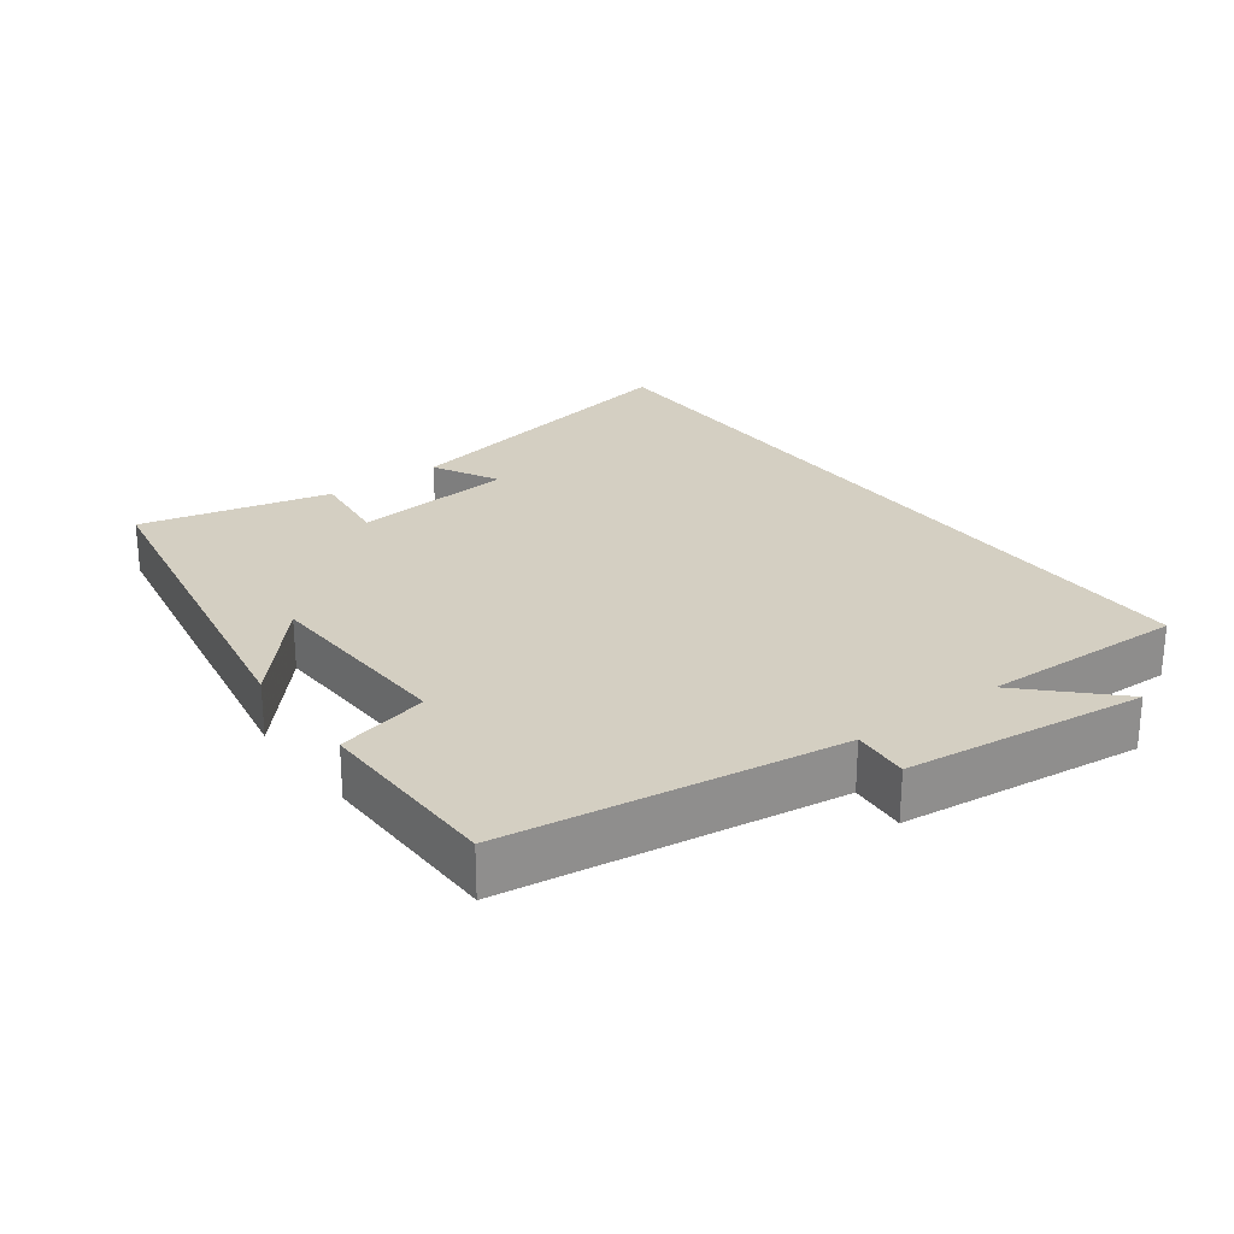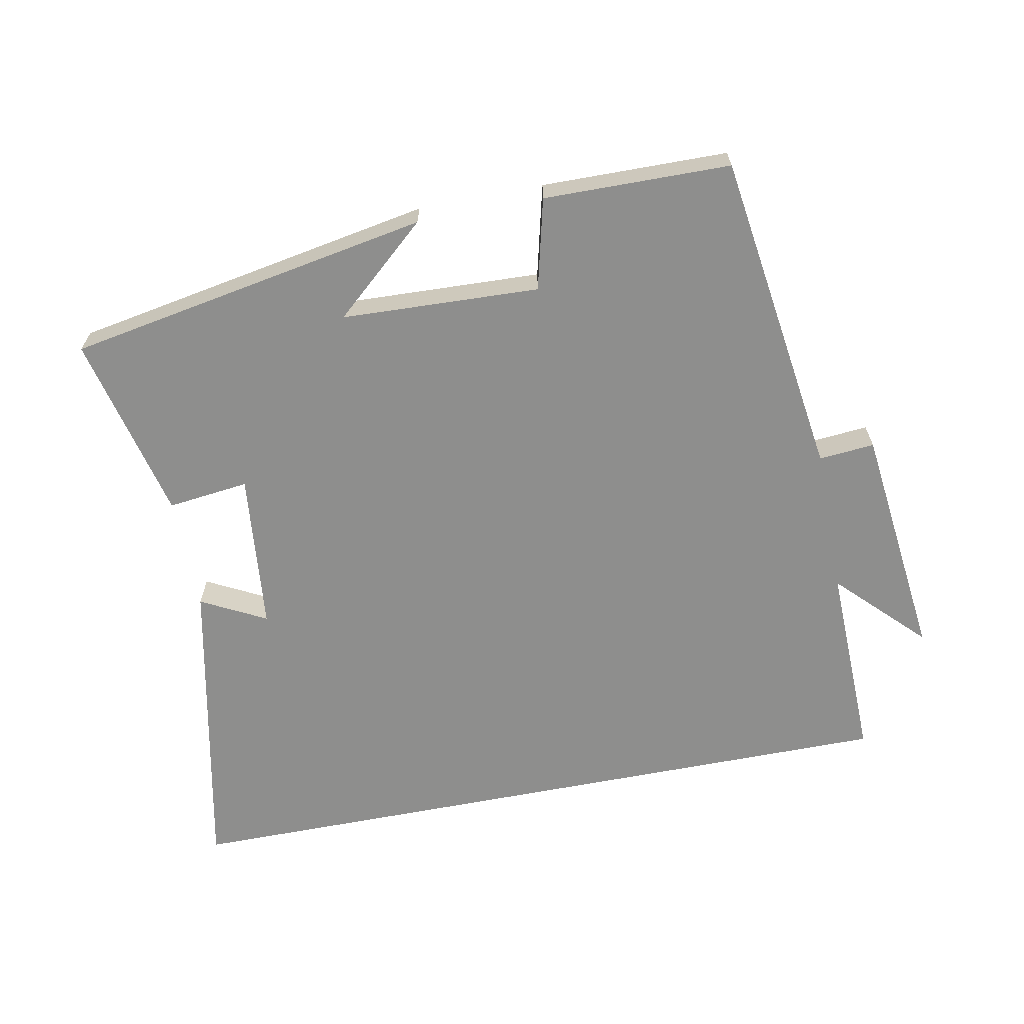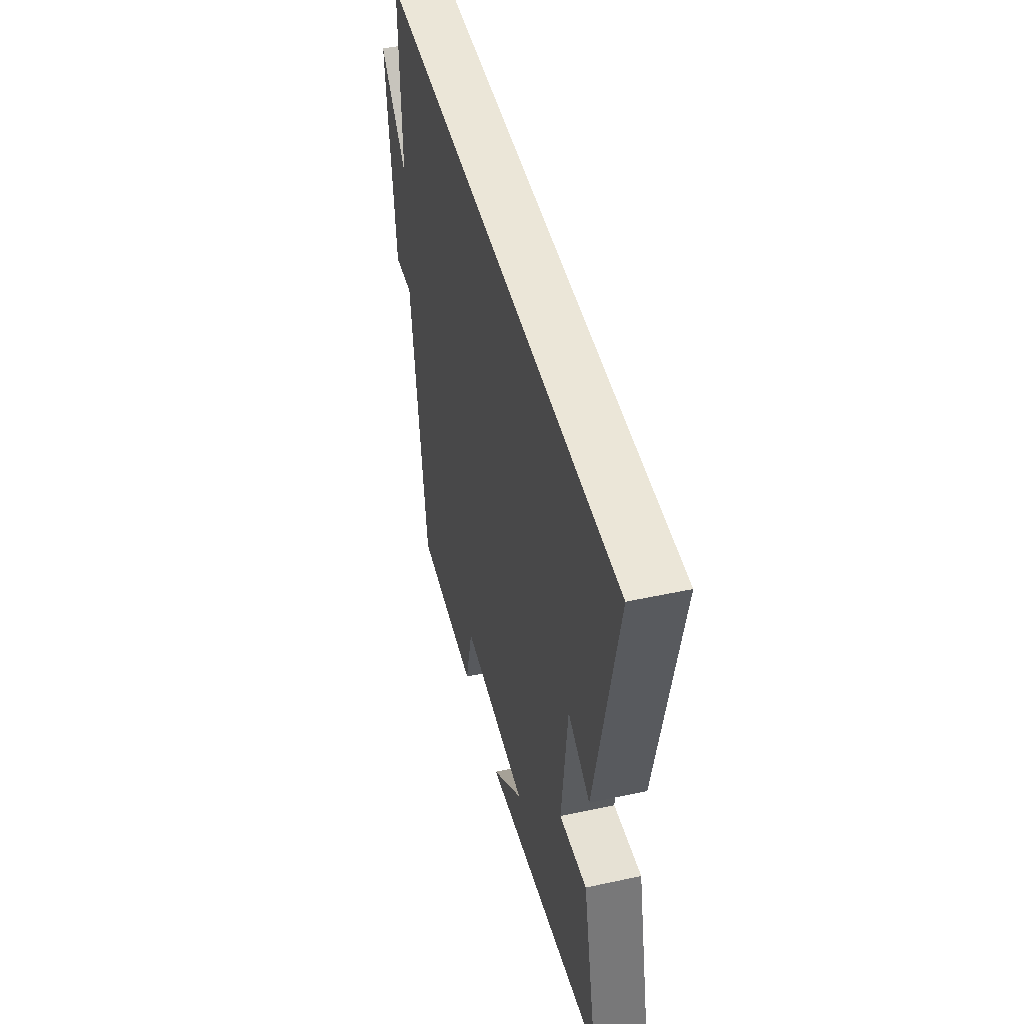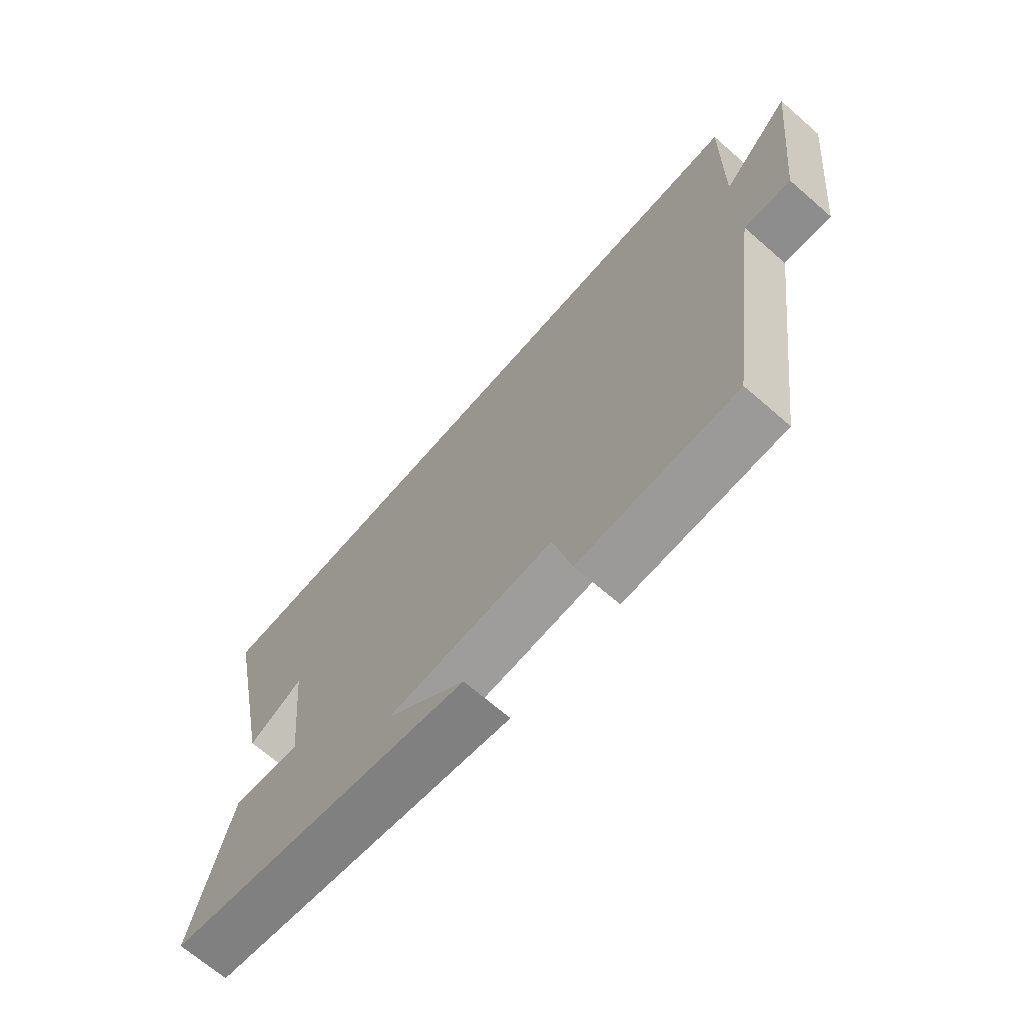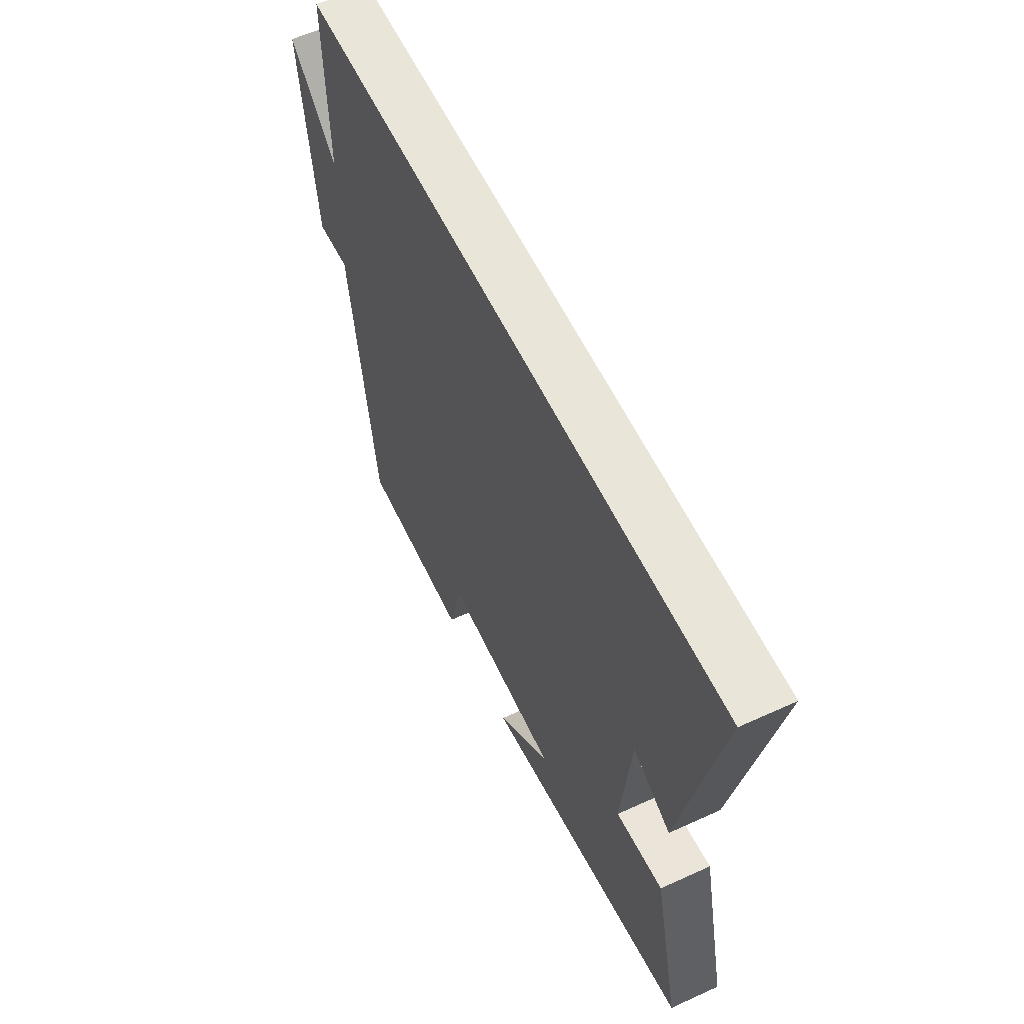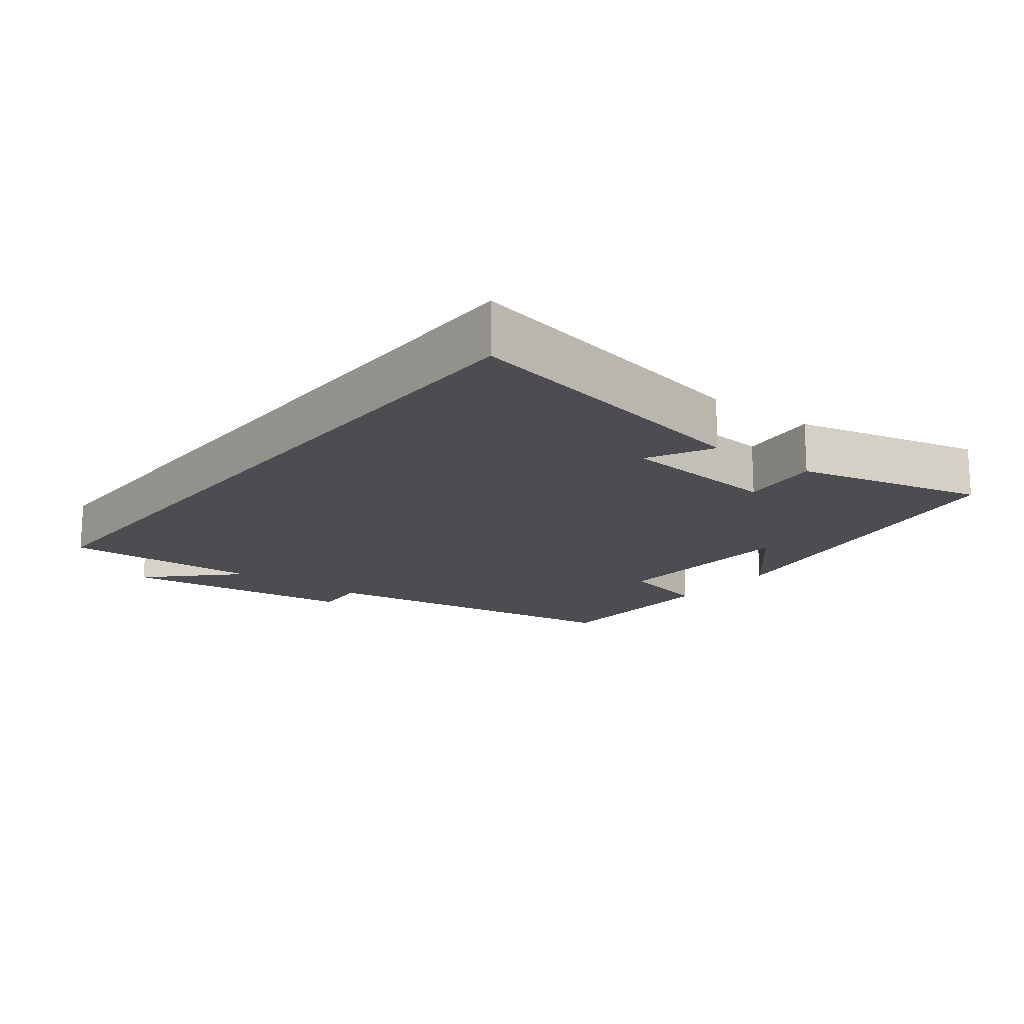
<metadata>
{"format":"obj","ext":"obj","renderer":"f3d","projection":"perspective","resolution":1024,"background":"white","views":[{"elev":25.5,"azim":-126.5,"up":"+Y"},{"elev":-64.8,"azim":-169.0,"up":"+Y"},{"elev":46.4,"azim":76.1,"up":"+Z"},{"elev":-68.7,"azim":-131.0,"up":"+Z"},{"elev":58.3,"azim":64.7,"up":"+Z"},{"elev":-16.1,"azim":52.4,"up":"+Y"}]}
</metadata>
<code>
v -0.432 0.07 -0.496
v -0.5 0.07 -0.015
v -0.582 0.07 -0.022
v -0.622 0.07 0.328
v -0.5 0.07 0.205
v -0.507 0.07 0.5
v 0.594 0.07 0.5
v 0.5 0.07 0.044
v 0.404 0.07 0.094
v 0.38 0.07 -0.142
v 0.5 0.07 -0.128
v 0.565 0.07 -0.404
v 0.029 0.07 -0.5
v 0.168 0.07 -0.378
v -0.124 0.07 -0.366
v -0.157 0.07 -0.5
v -0.432 0 -0.496
v -0.5 0 -0.015
v -0.582 0 -0.022
v -0.622 0 0.328
v -0.5 0 0.205
v -0.507 0 0.5
v 0.594 0 0.5
v 0.5 0 0.044
v 0.404 0 0.094
v 0.38 0 -0.142
v 0.5 0 -0.128
v 0.565 0 -0.404
v 0.029 0 -0.5
v 0.168 0 -0.378
v -0.124 0 -0.366
v -0.157 0 -0.5
f 15 16 1 2
f 14 15 2
f 11 12 13 14
f 10 11 14
f 9 10 14 2
f 7 8 9
f 5 6 7 9
f 5 9 2 3
f 3 4 5
f 18 17 32 31
f 18 31 30
f 30 29 28 27
f 30 27 26
f 18 30 26 25
f 25 24 23
f 25 23 22 21
f 19 18 25 21
f 21 20 19
f 1 17 18 2
f 2 18 19 3
f 3 19 20 4
f 4 20 21 5
f 5 21 22 6
f 6 22 23 7
f 7 23 24 8
f 8 24 25 9
f 9 25 26 10
f 10 26 27 11
f 11 27 28 12
f 12 28 29 13
f 13 29 30 14
f 14 30 31 15
f 15 31 32 16
f 16 32 17 1

</code>
